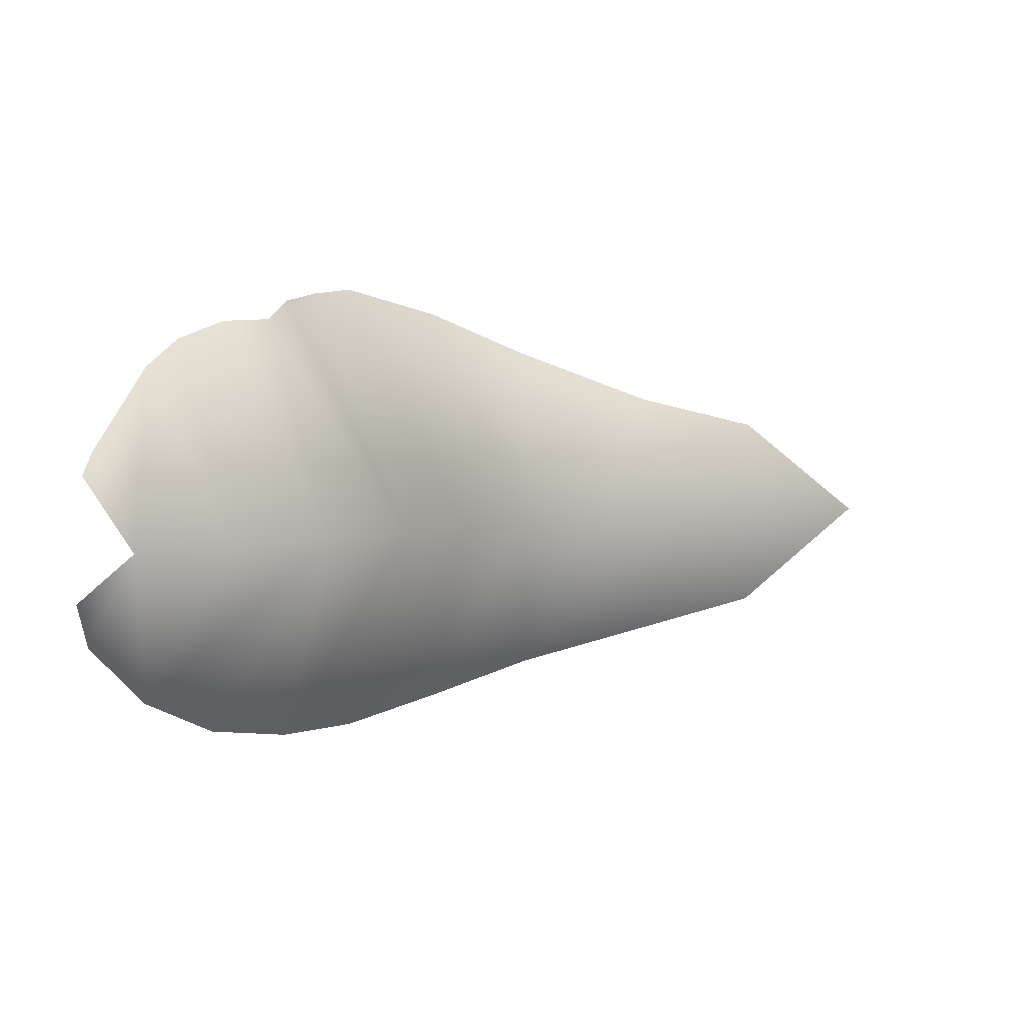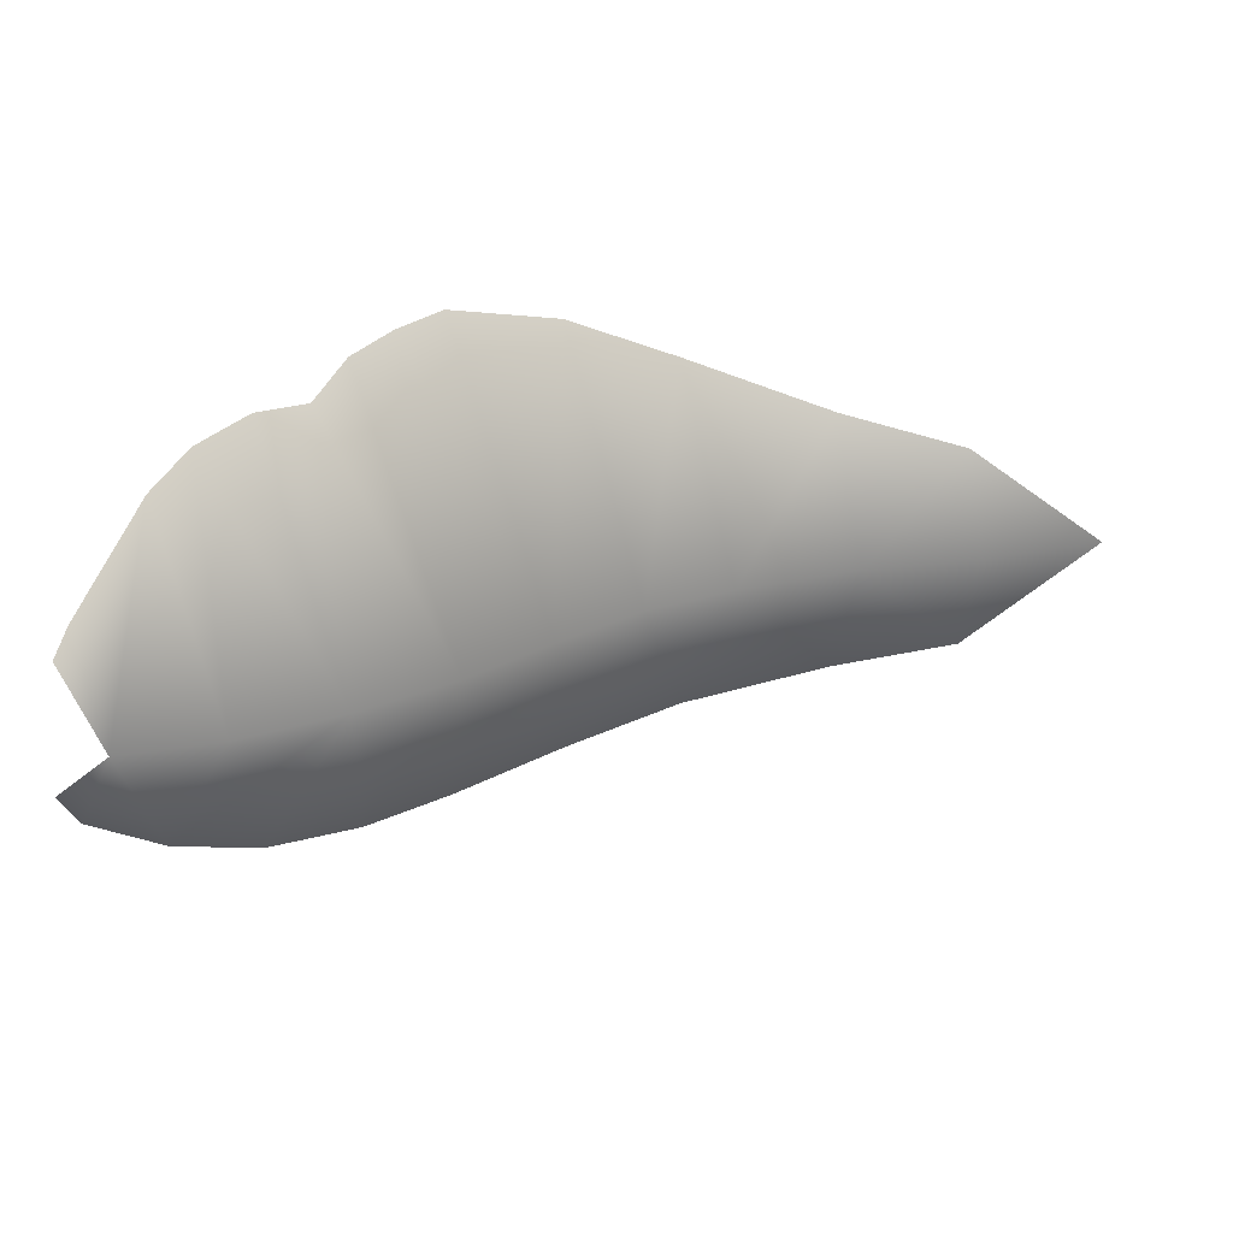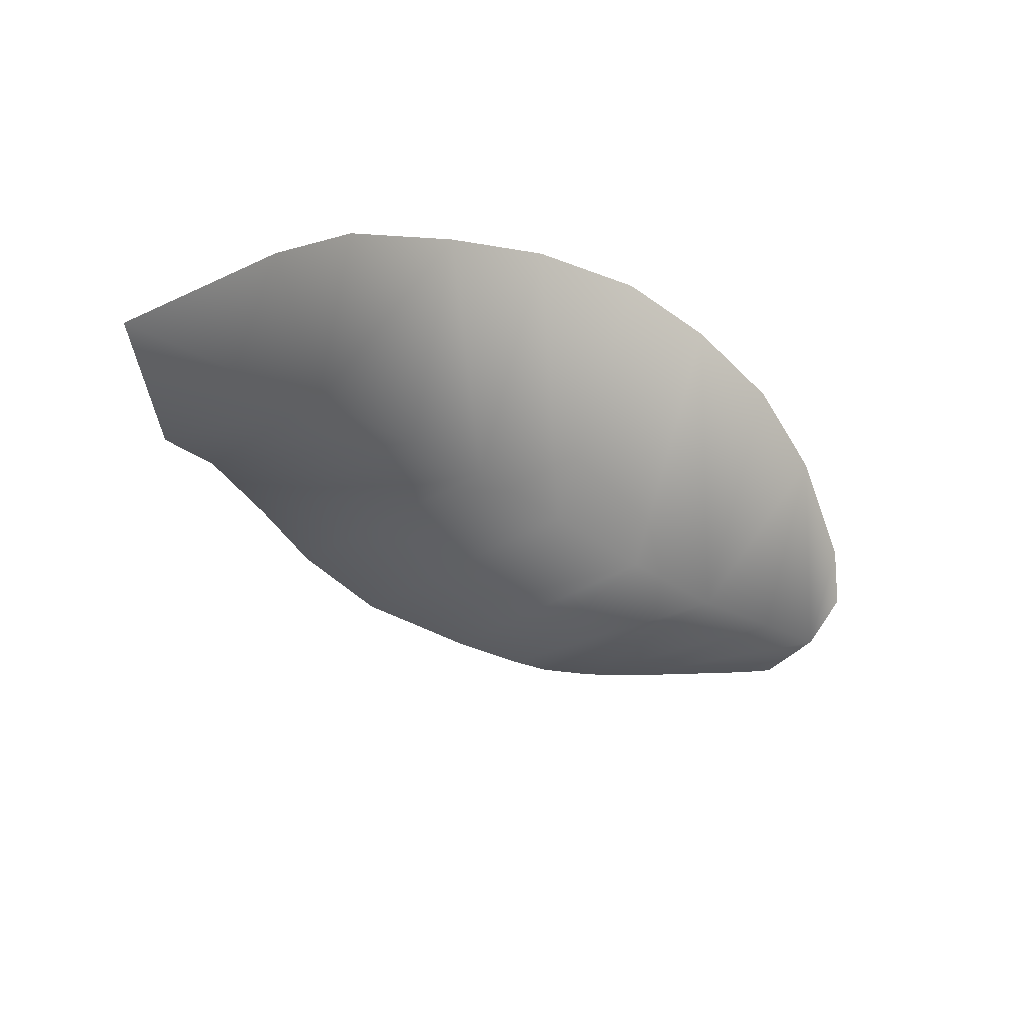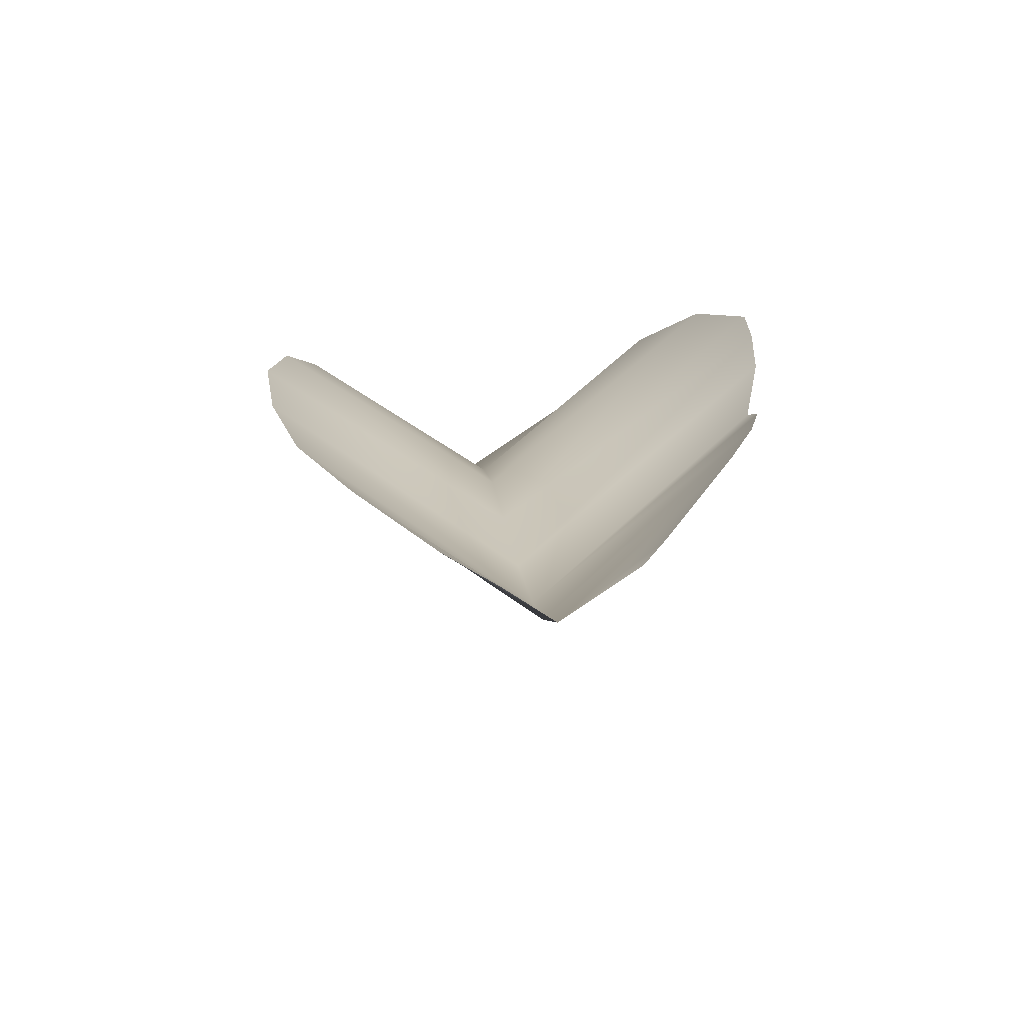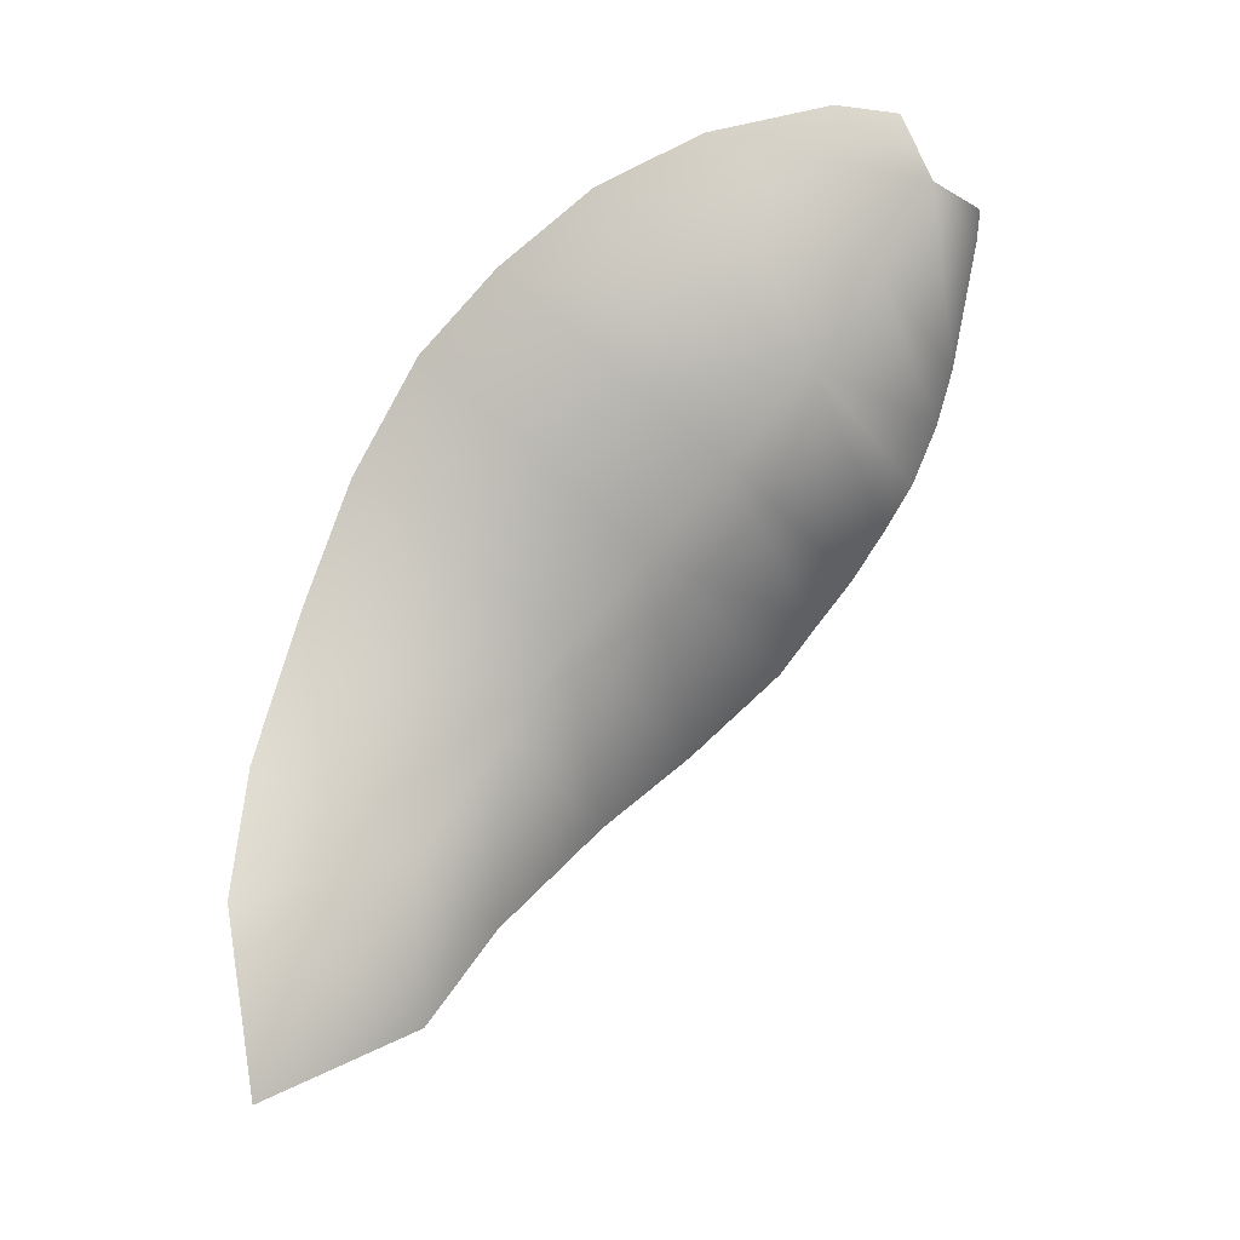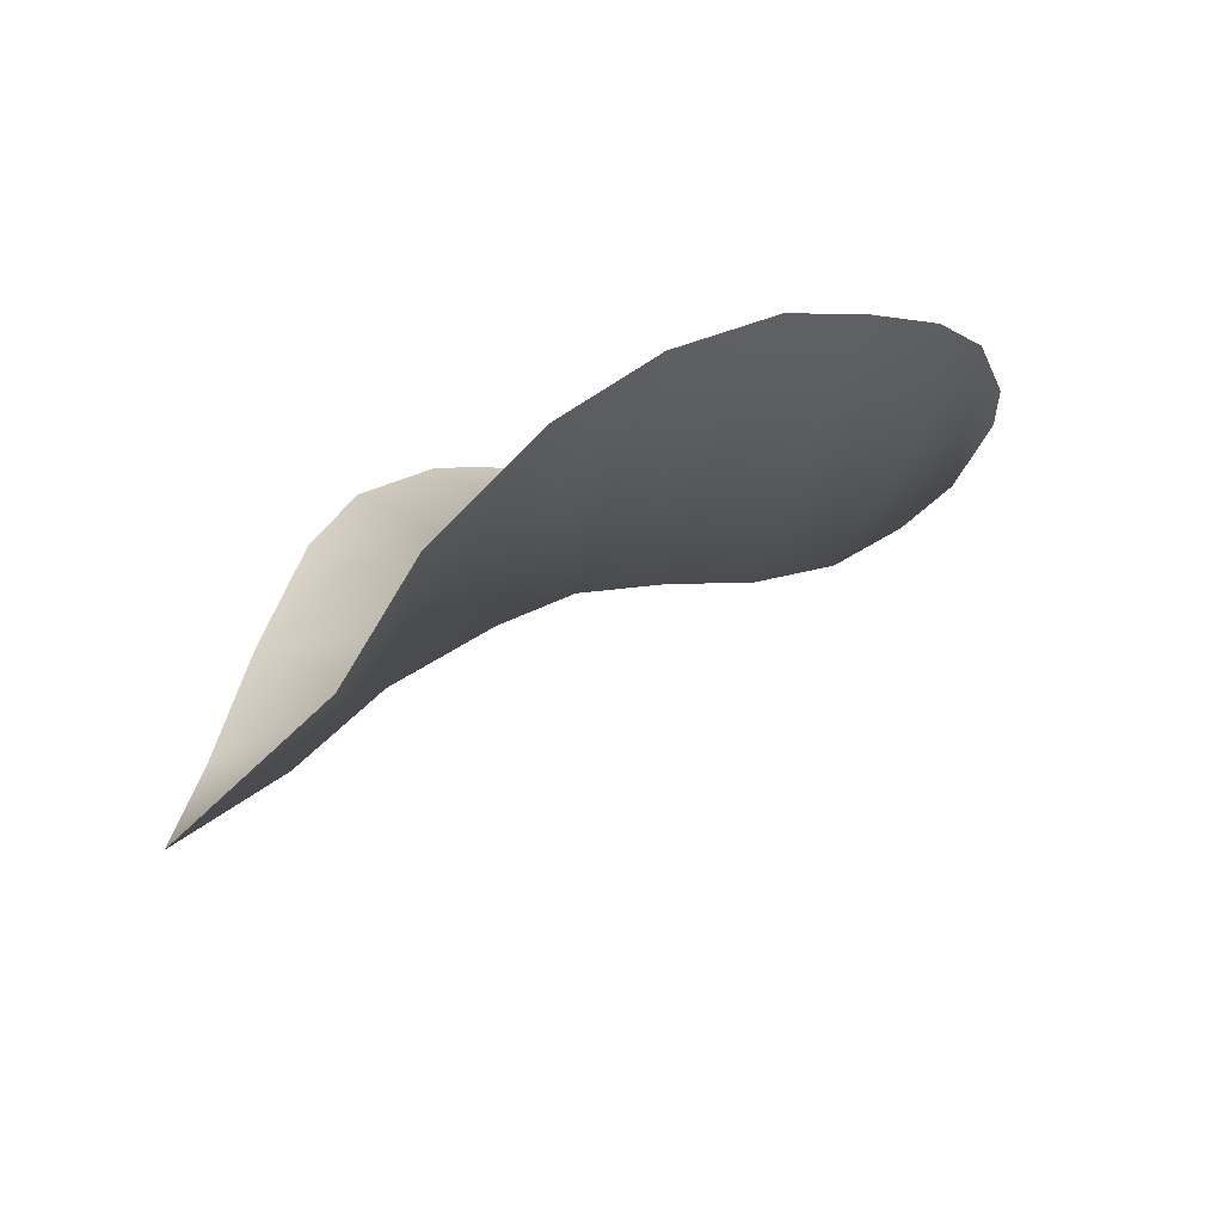
<metadata>
{"format":"obj","ext":"obj","renderer":"f3d","projection":"perspective","resolution":1024,"background":"white","views":[{"elev":3.6,"azim":110.2,"up":"+Y"},{"elev":24.3,"azim":123.2,"up":"+Y"},{"elev":-72.6,"azim":-35.4,"up":"+Z"},{"elev":38.4,"azim":82.3,"up":"+Z"},{"elev":-58.6,"azim":46.8,"up":"+Z"},{"elev":-18.5,"azim":-38.3,"up":"+Z"}]}
</metadata>
<code>
g 6
v 0.6232 0.04862 0.4002
v 0.6234 -0.003293 0.3604
v 0.6053 0.06491 0.4027
v 0.53 0.1229 0.4045
v 0.5686 -0.003895 0.3151
v 0.4945 0.1439 0.3981
v 0.5042 -0.0006174 0.2731
v 0.4561 0.1576 0.3814
v 0.4259 0.1594 0.3595
v 0.4295 -0.0005664 0.2447
v 0.379 0.1754 0.3665
v 0.3354 0.1826 0.3628
v 0.3526 -0.0006503 0.2269
v 0.2947 0.1871 0.3526
v 0.2204 0.1687 0.3092
v 0.2793 -4.089e-05 0.2052
v 0.1641 0.1366 0.2504
v 0.2184 0.0008206 0.1713
v 0.1055 0.0969 0.1581
v 0.1394 0.00028 0.1166
v 0.06513 0.07469 0.07535
v 0.07674 -0.0002892 0.0558
v -0.000499 -0.0008206 -0.001127
v 0.6057 -0.07122 0.408
v 0.6234 -0.003293 0.3604
v 0.6328 -0.03802 0.3999
v 0.5354 -0.1197 0.4059
v 0.5686 -0.003895 0.3151
v 0.5042 -0.0006174 0.2731
v 0.4631 -0.1508 0.3901
v 0.3847 -0.1647 0.3687
v 0.4295 -0.0005664 0.2447
v 0.31 -0.1665 0.3471
v 0.3526 -0.0006503 0.2269
v 0.2296 -0.1513 0.3049
v 0.2793 -4.089e-05 0.2052
v 0.1614 -0.1288 0.2485
v 0.2184 0.0008206 0.1713
v 0.1394 0.00028 0.1166
v 0.09286 -0.1041 0.1631
v 0.05576 -0.07888 0.0794
v 0.07674 -0.0002892 0.0558
v -0.000499 -0.0008206 -0.001127
g 6_0
f 3 2 1
f 2 3 4
f 5 2 4
f 4 6 5
f 7 5 6
f 7 6 8
f 8 9 7
f 9 10 7
f 11 10 9
f 11 12 10
f 13 10 12
f 14 13 12
f 14 15 13
f 15 16 13
f 16 15 17
f 18 16 17
f 18 17 19
f 20 18 19
f 20 19 21
f 22 20 21
f 23 22 21
f 26 25 24
f 24 25 27
f 25 28 27
f 27 28 29
f 30 27 29
f 31 30 29
f 32 31 29
f 33 31 32
f 34 33 32
f 33 34 35
f 34 36 35
f 35 36 37
f 36 38 37
f 37 38 39
f 40 37 39
f 40 39 41
f 39 42 41
f 42 43 41

</code>
